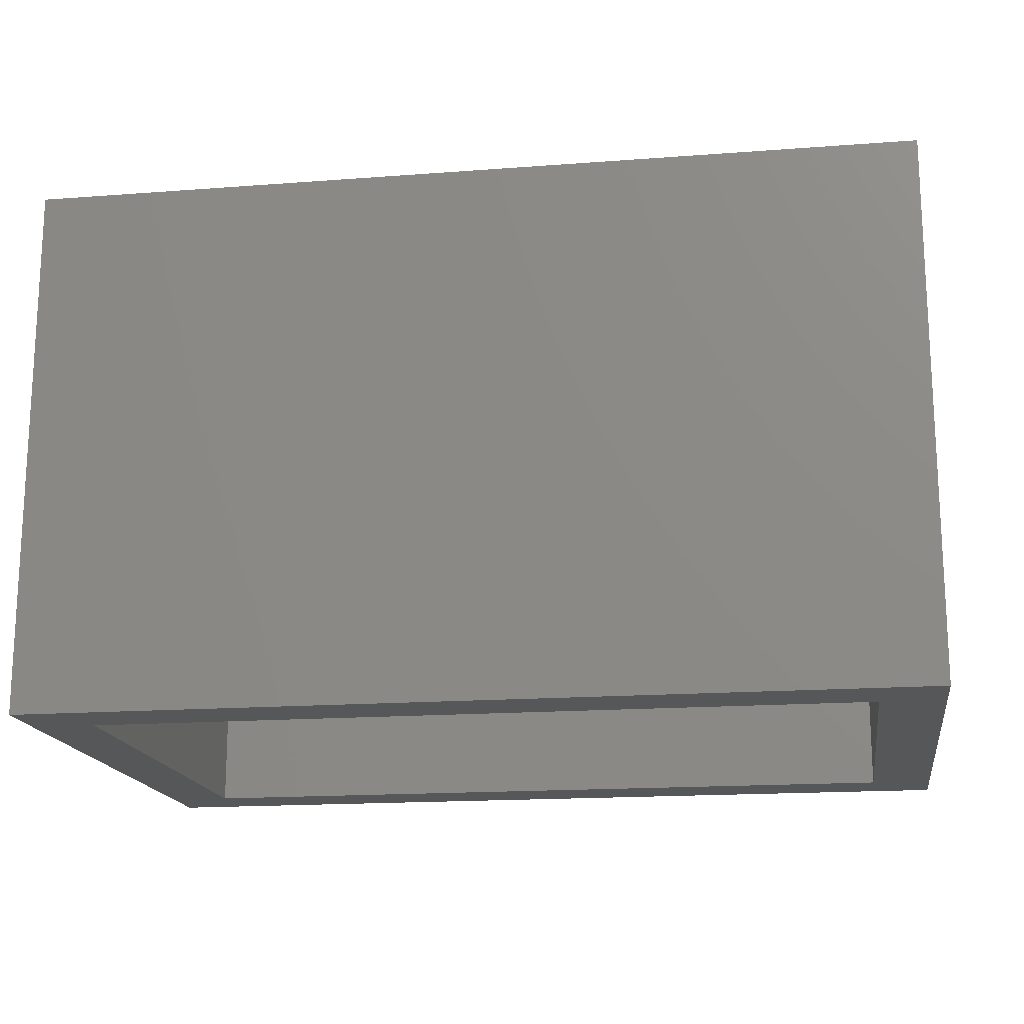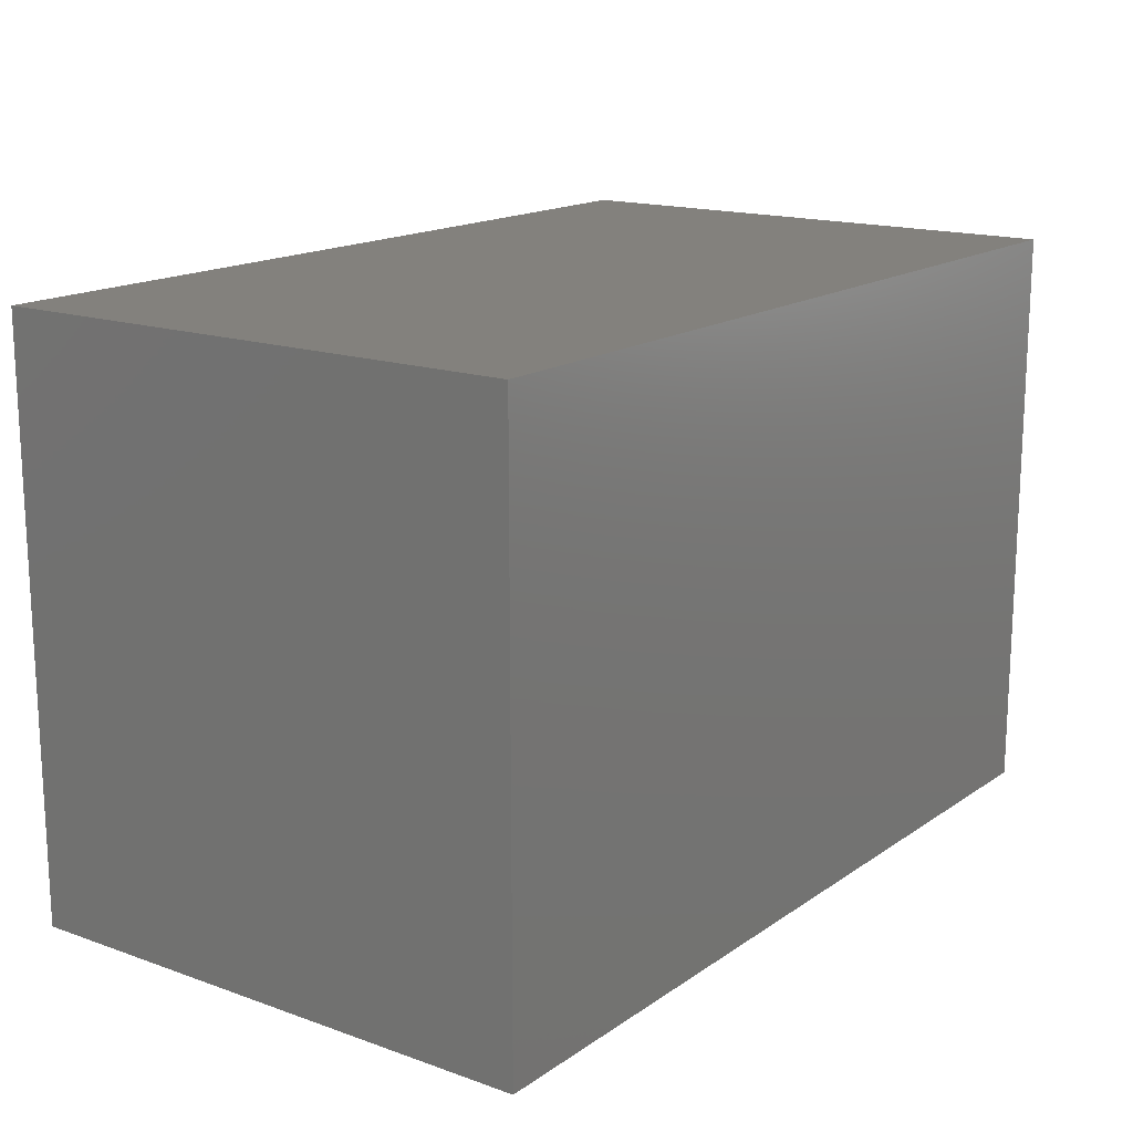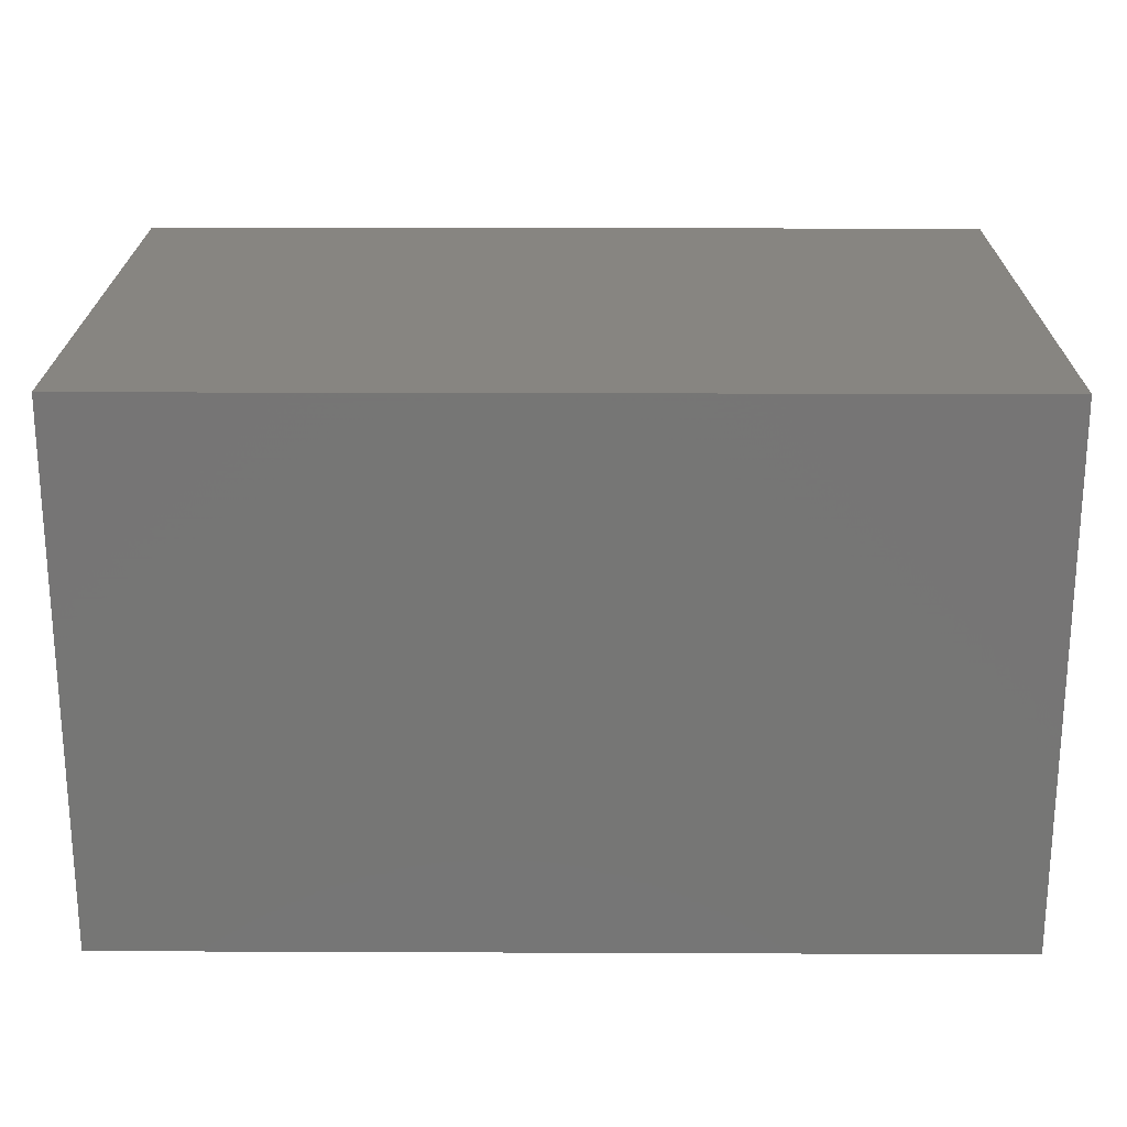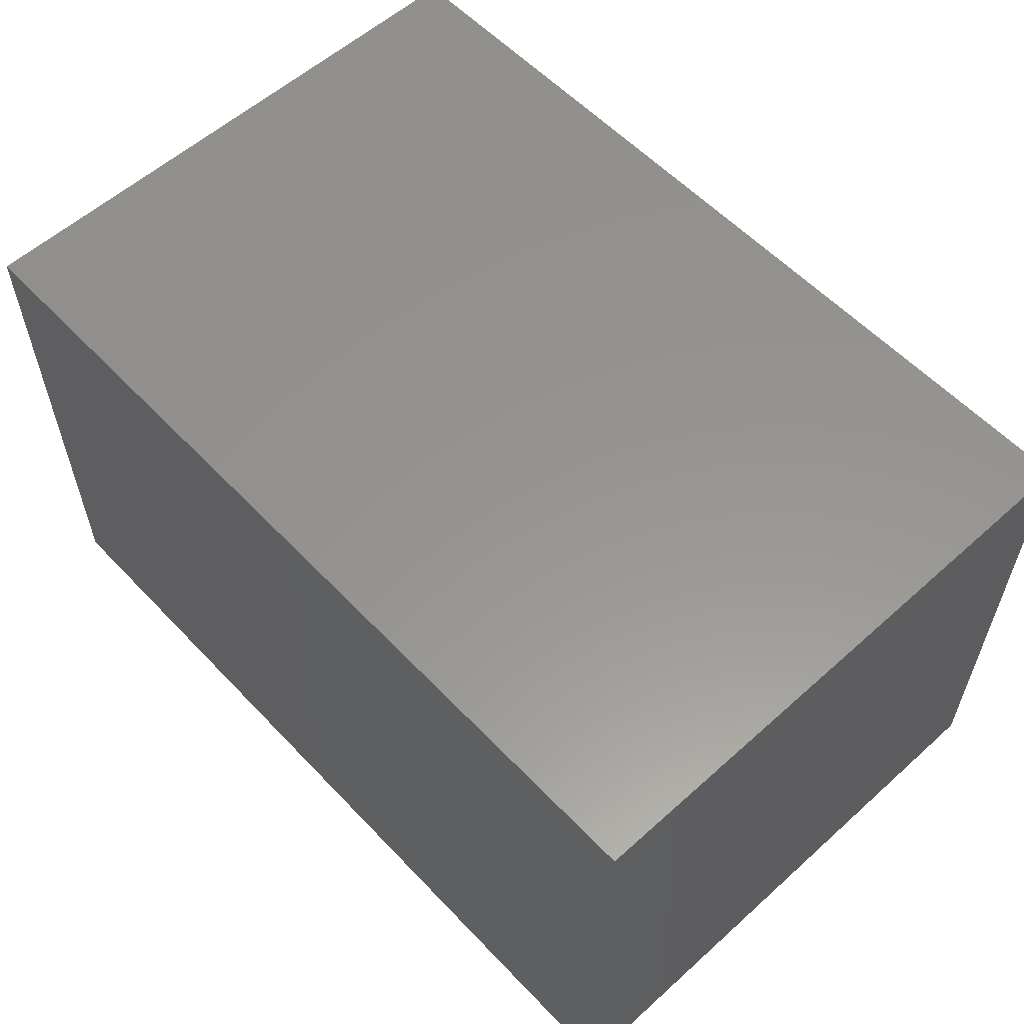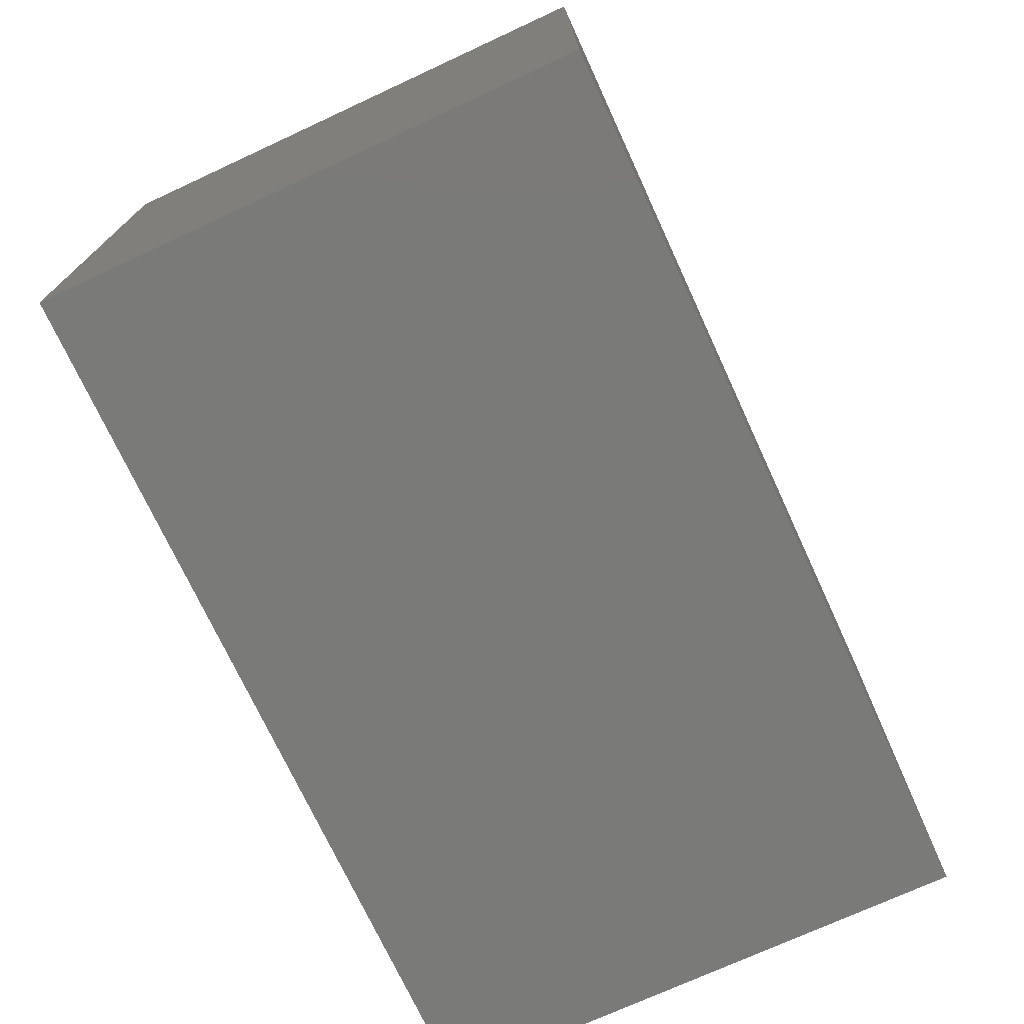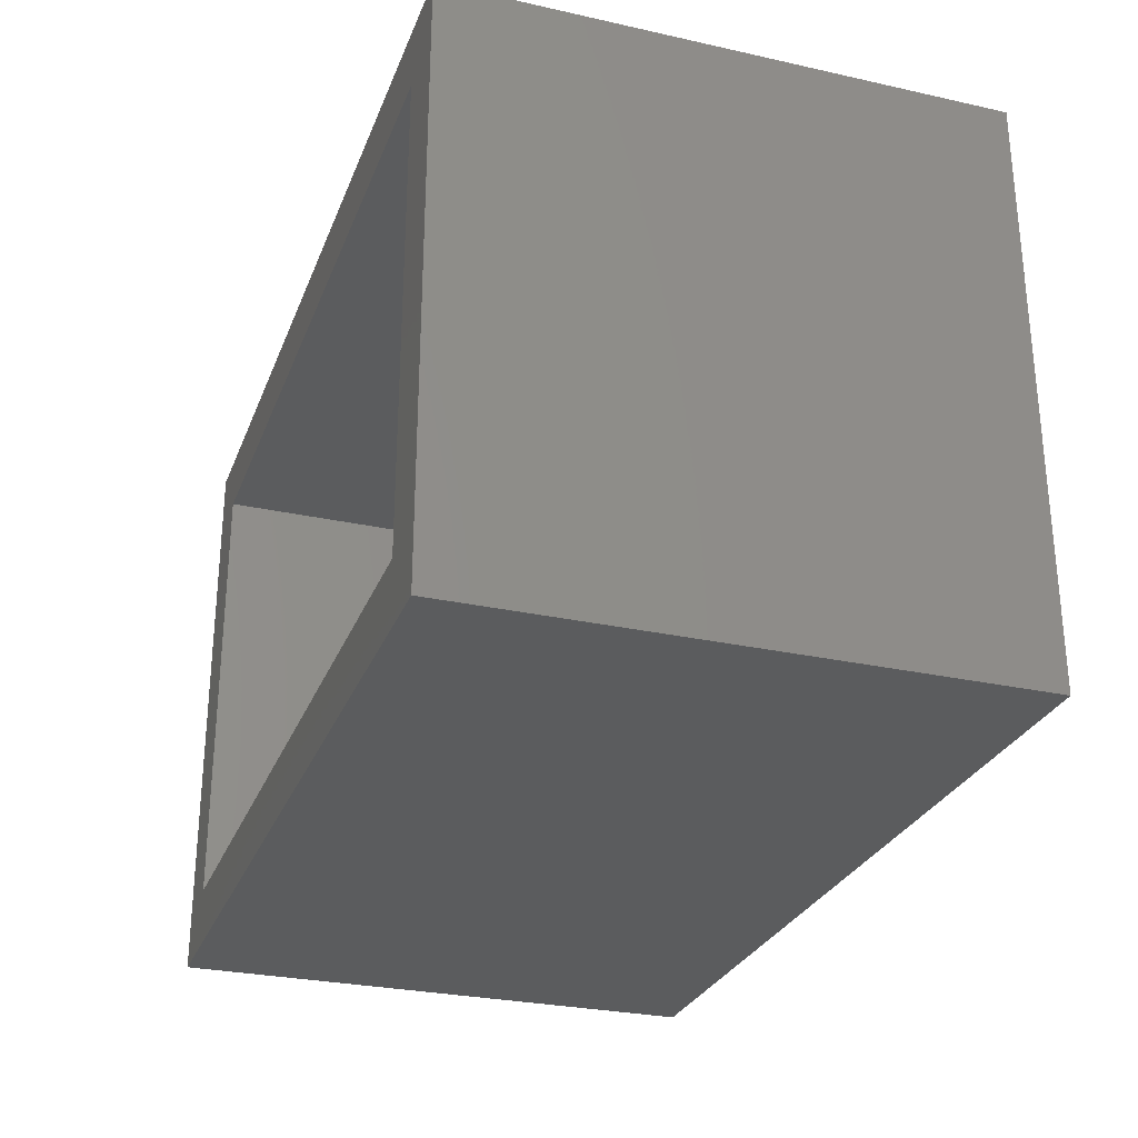
<metadata>
{"format":"stl","ext":"stl","renderer":"f3d","projection":"perspective","resolution":1024,"background":"white","views":[{"elev":-16.8,"azim":-171.3,"up":"+Z"},{"elev":16.1,"azim":-53.9,"up":"+Y"},{"elev":21.8,"azim":0.4,"up":"+Z"},{"elev":57.8,"azim":47.1,"up":"+Z"},{"elev":-73.0,"azim":-65.2,"up":"+Y"},{"elev":-28.1,"azim":-108.6,"up":"+Y"}]}
</metadata>
<code>
# stl→obj: 16 verts, 28 faces
v -0.1172 -0.4062 0.2422
v -0.1641 -0.3594 0.2422
v -0.1172 0.03125 0.2422
v -0.1641 -0.01562 0.2422
v -0.7812 0.03125 0.2422
v -0.7344 -0.01562 0.2422
v -0.7812 -0.4062 0.2422
v -0.7344 -0.3594 0.2422
v -0.1641 -0.3594 0.6002
v -0.1641 -0.01562 0.6002
v -0.7344 -0.3594 0.6002
v -0.7344 -0.01562 0.6002
v -0.1172 0.03125 0.647
v -0.1172 -0.4062 0.647
v -0.7812 -0.4062 0.647
v -0.7812 0.03125 0.647
f 1 2 3
f 3 2 4
f 3 4 5
f 5 4 6
f 5 6 7
f 7 6 8
f 7 8 1
f 1 8 2
f 2 9 4
f 4 9 10
f 11 8 12
f 12 8 6
f 12 6 10
f 10 6 4
f 11 9 8
f 8 9 2
f 3 13 1
f 1 13 14
f 14 13 15
f 15 13 16
f 16 5 15
f 15 5 7
f 16 13 5
f 5 13 3
f 15 7 14
f 14 7 1
f 9 11 10
f 10 11 12

</code>
